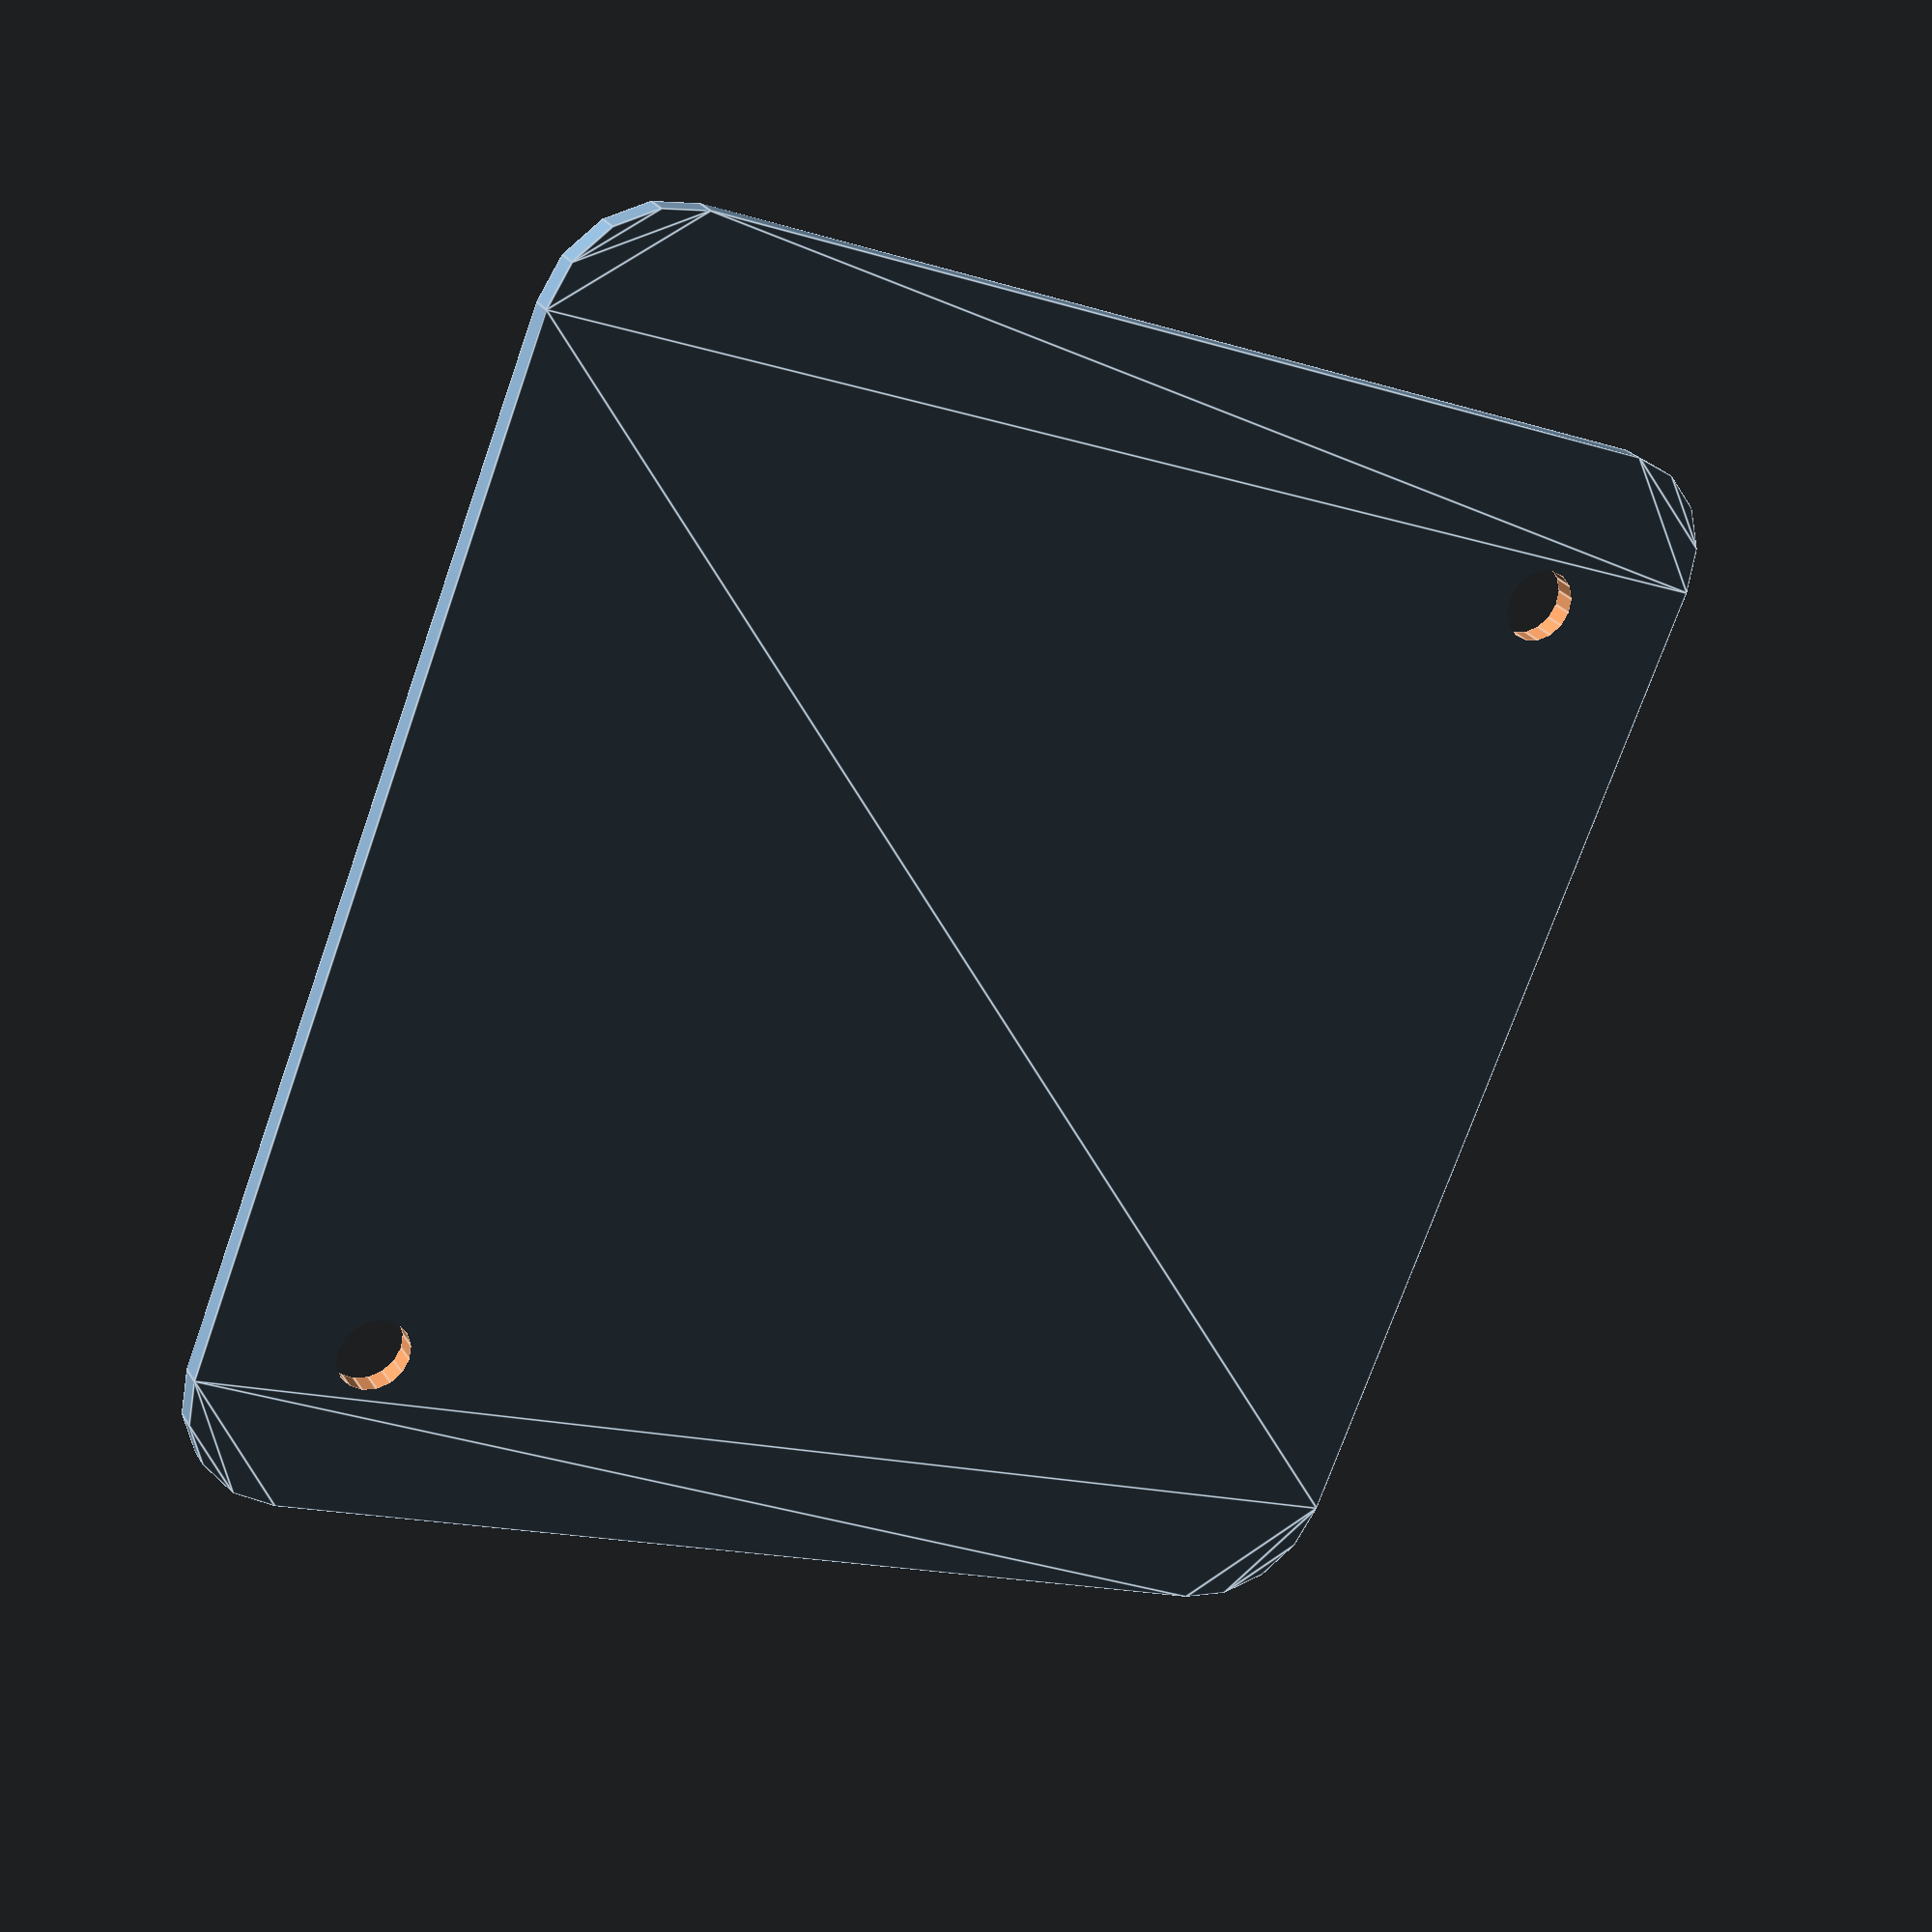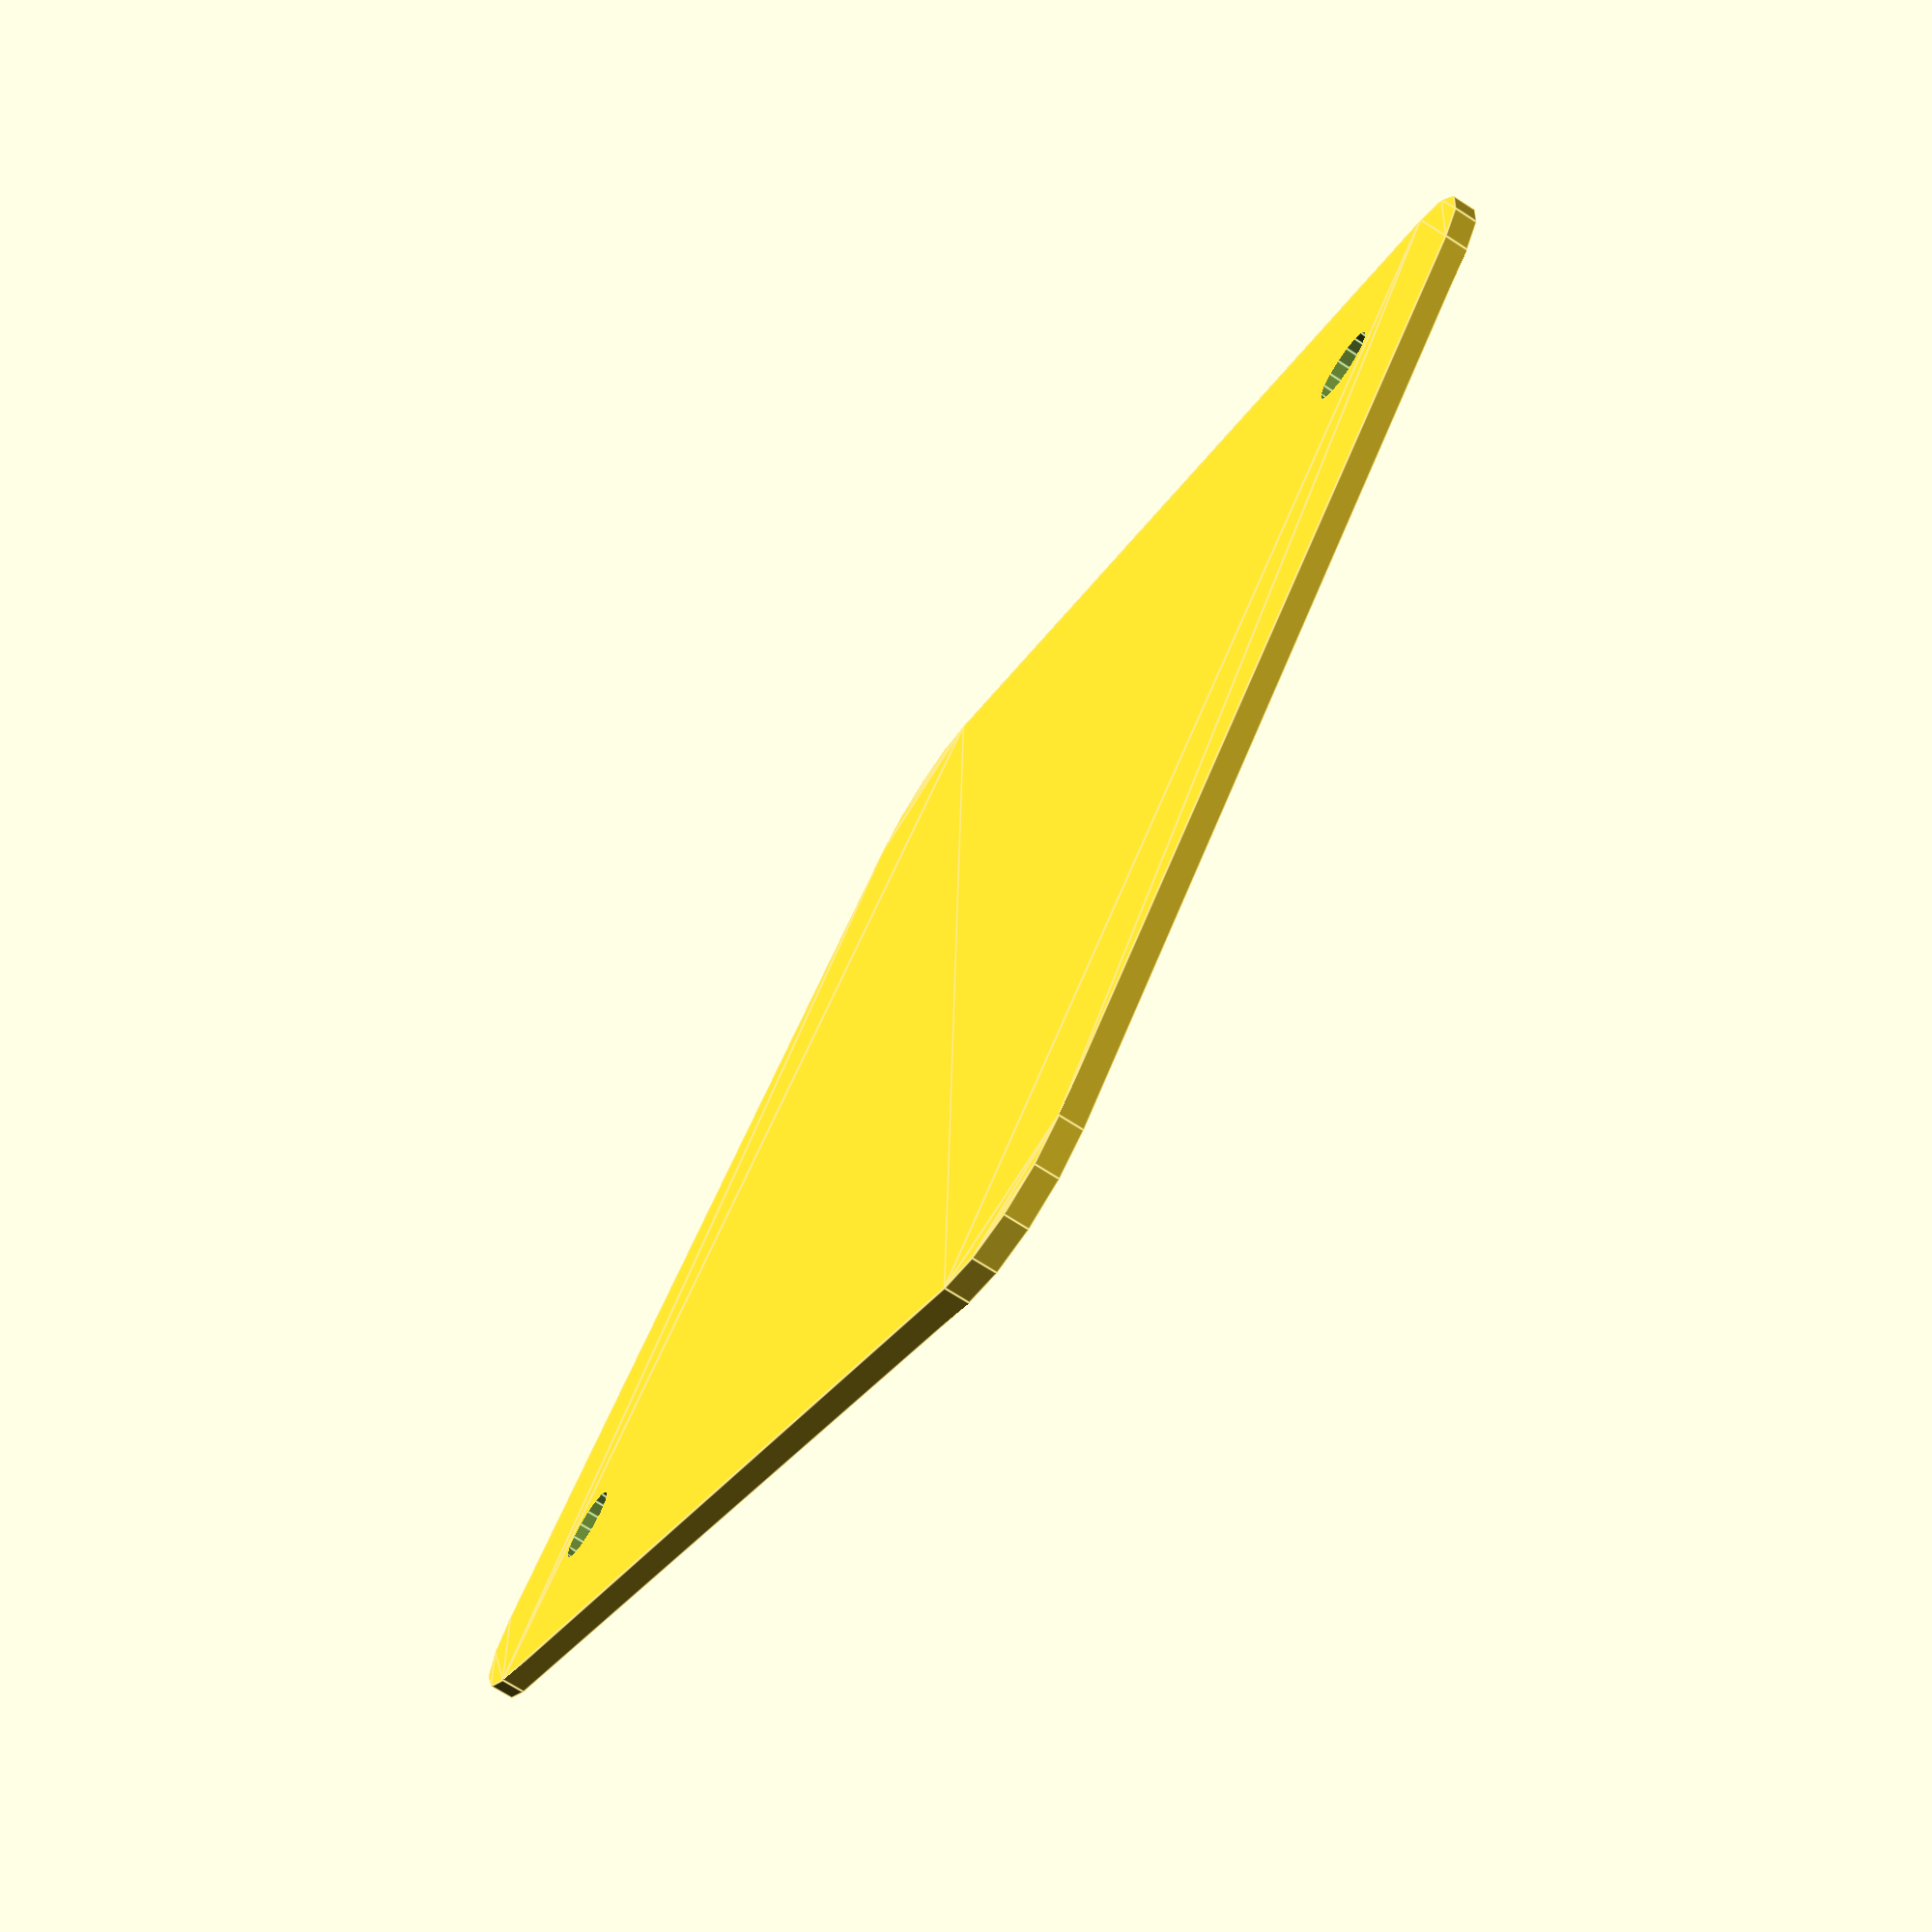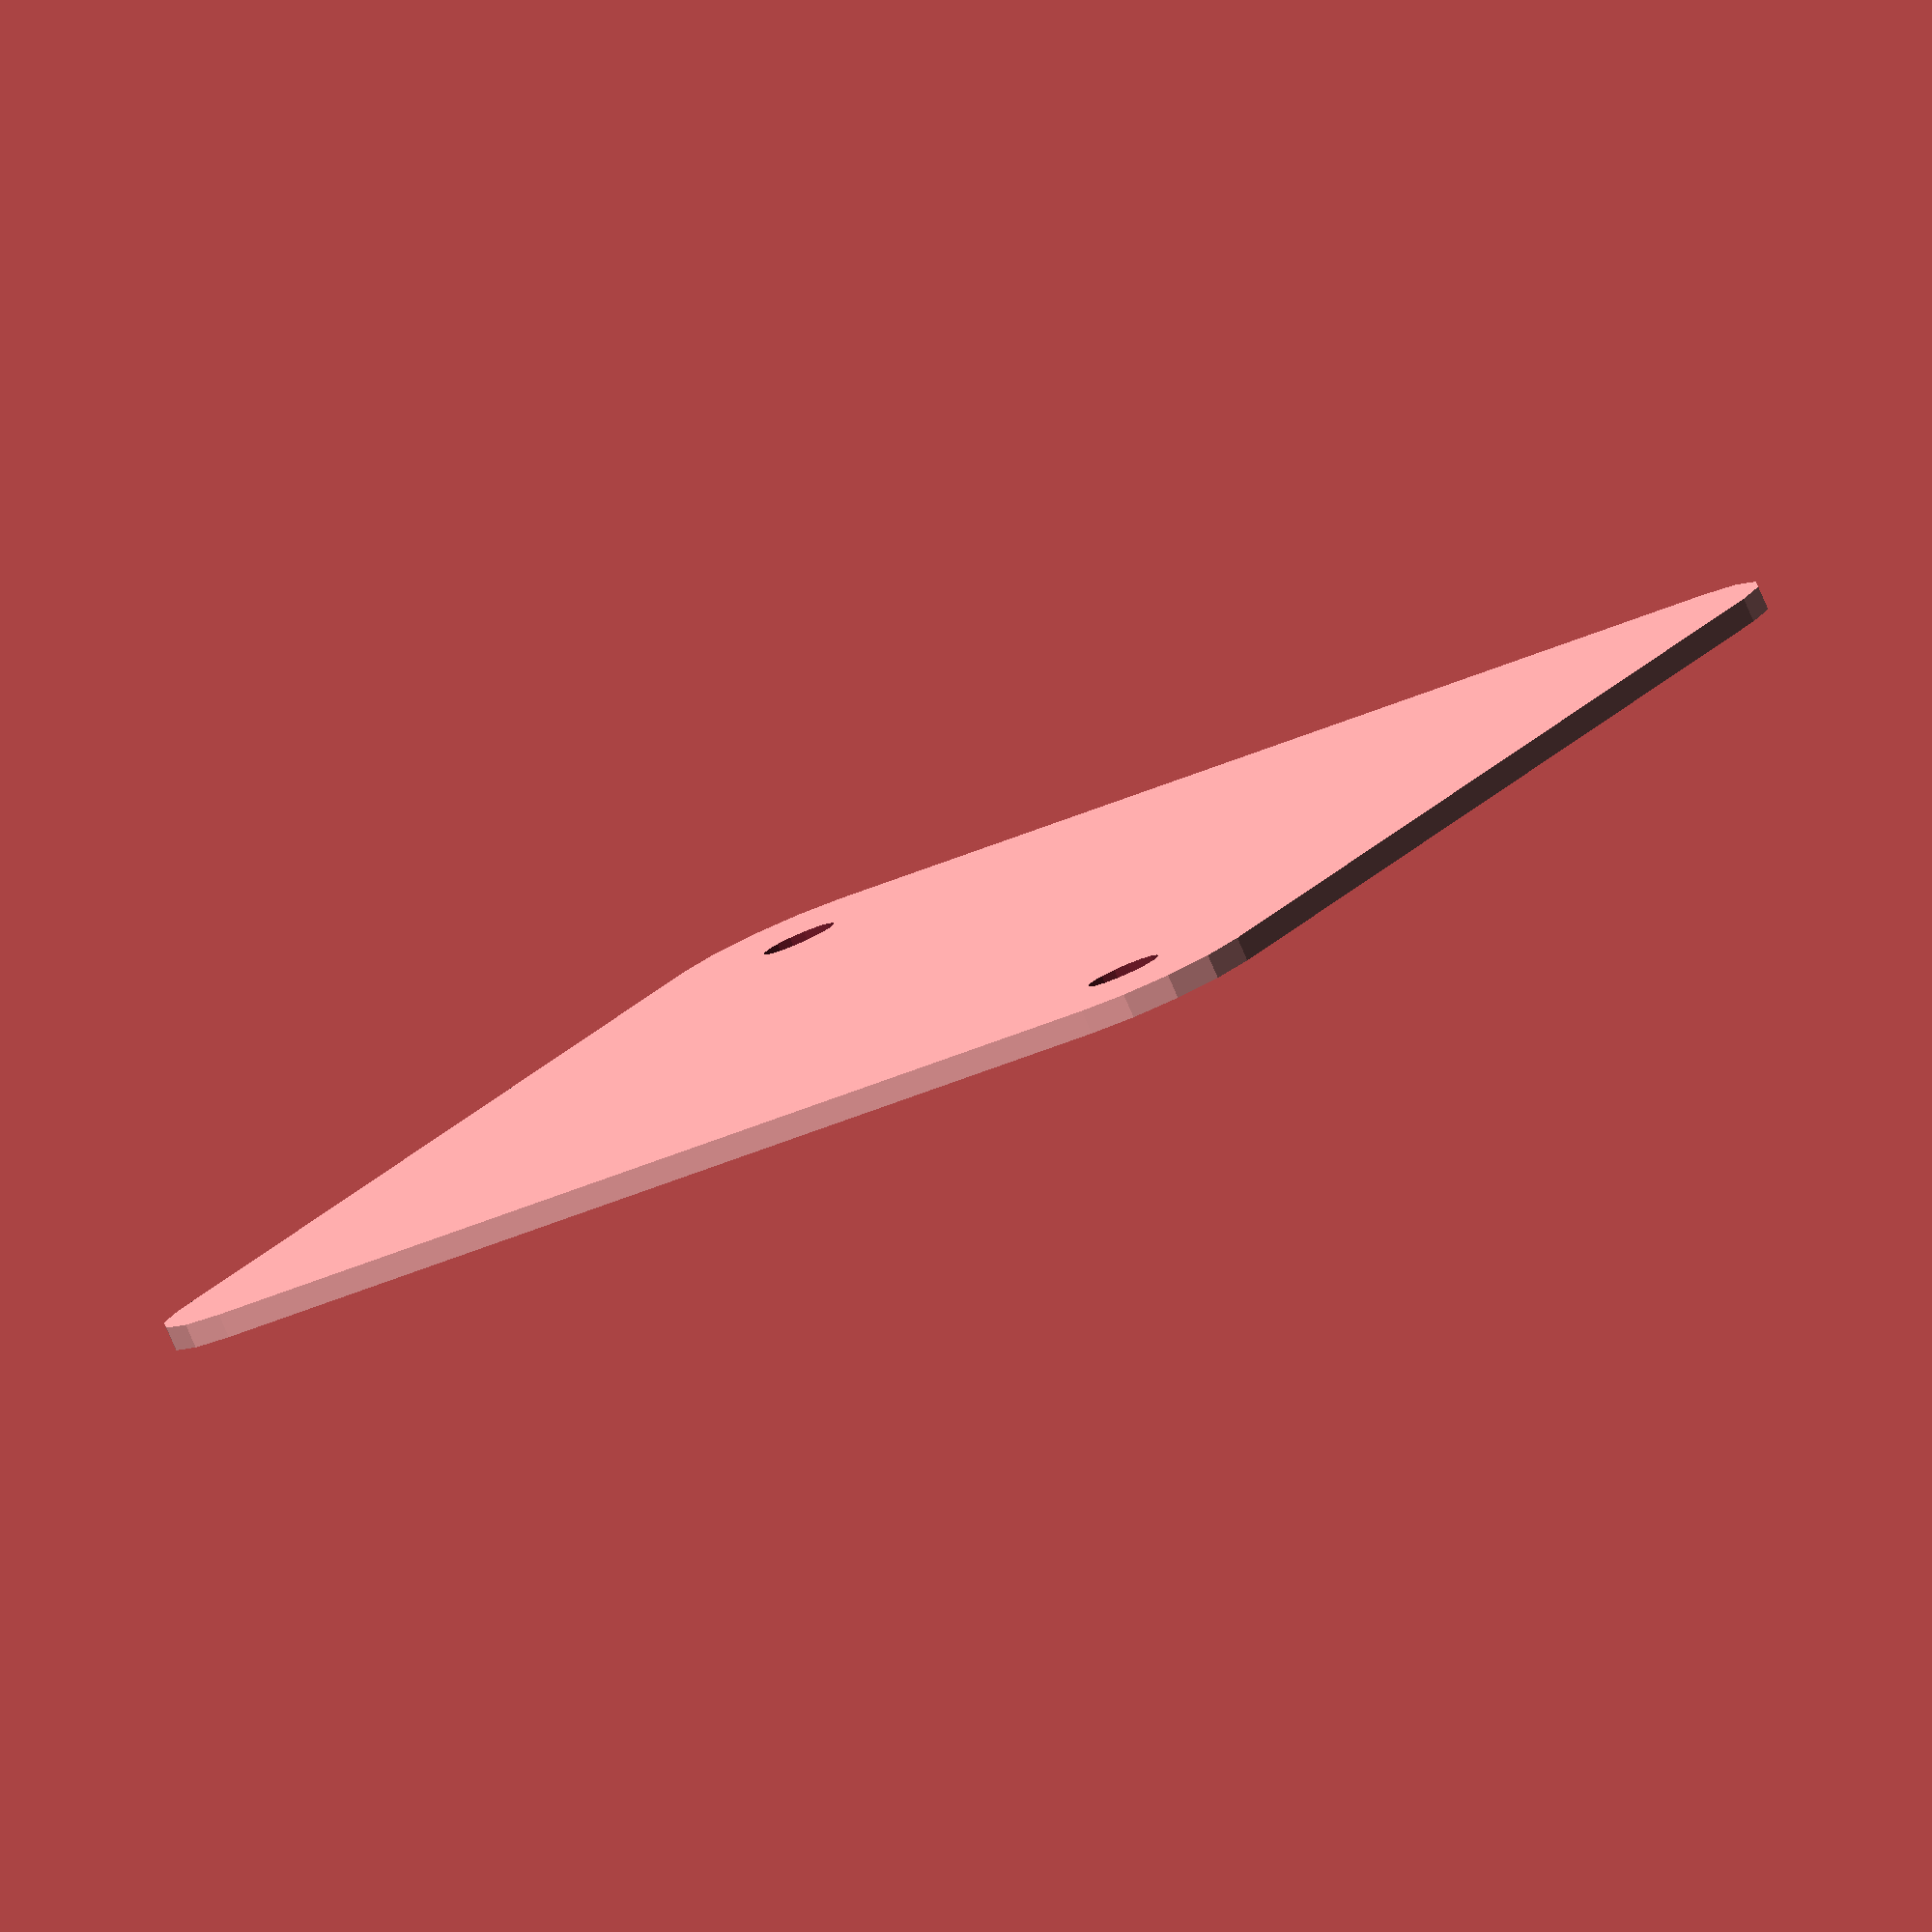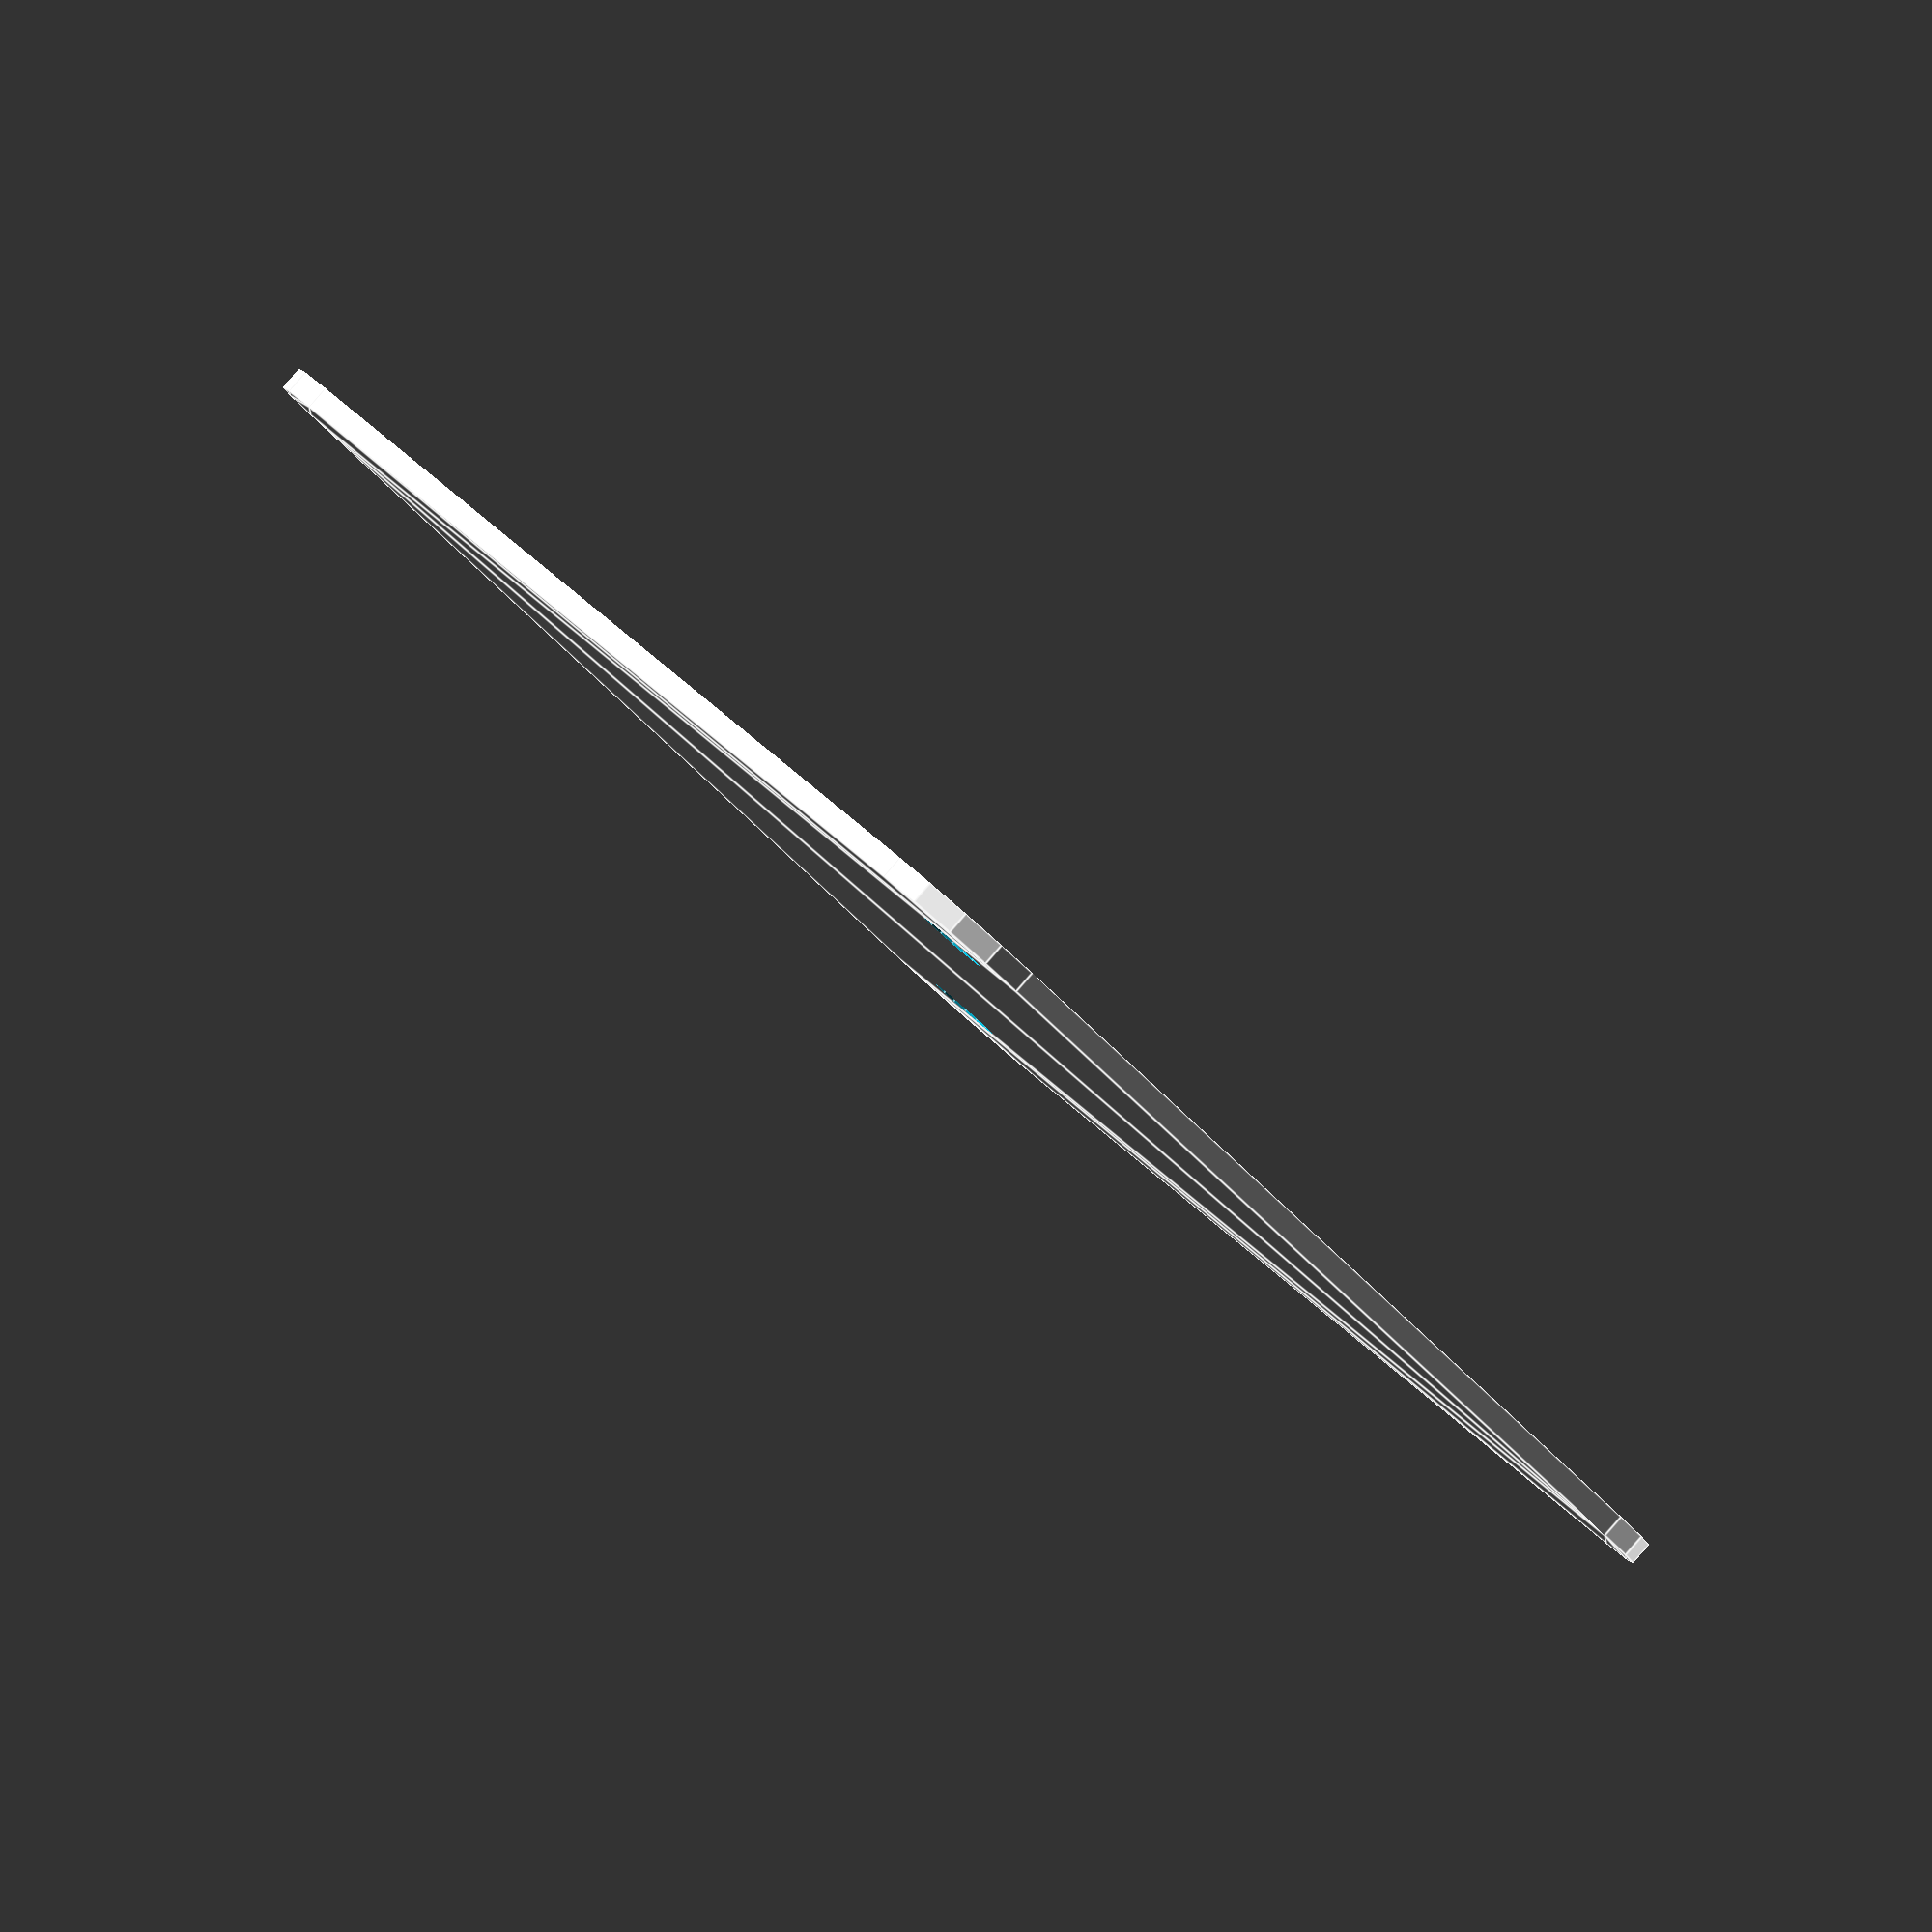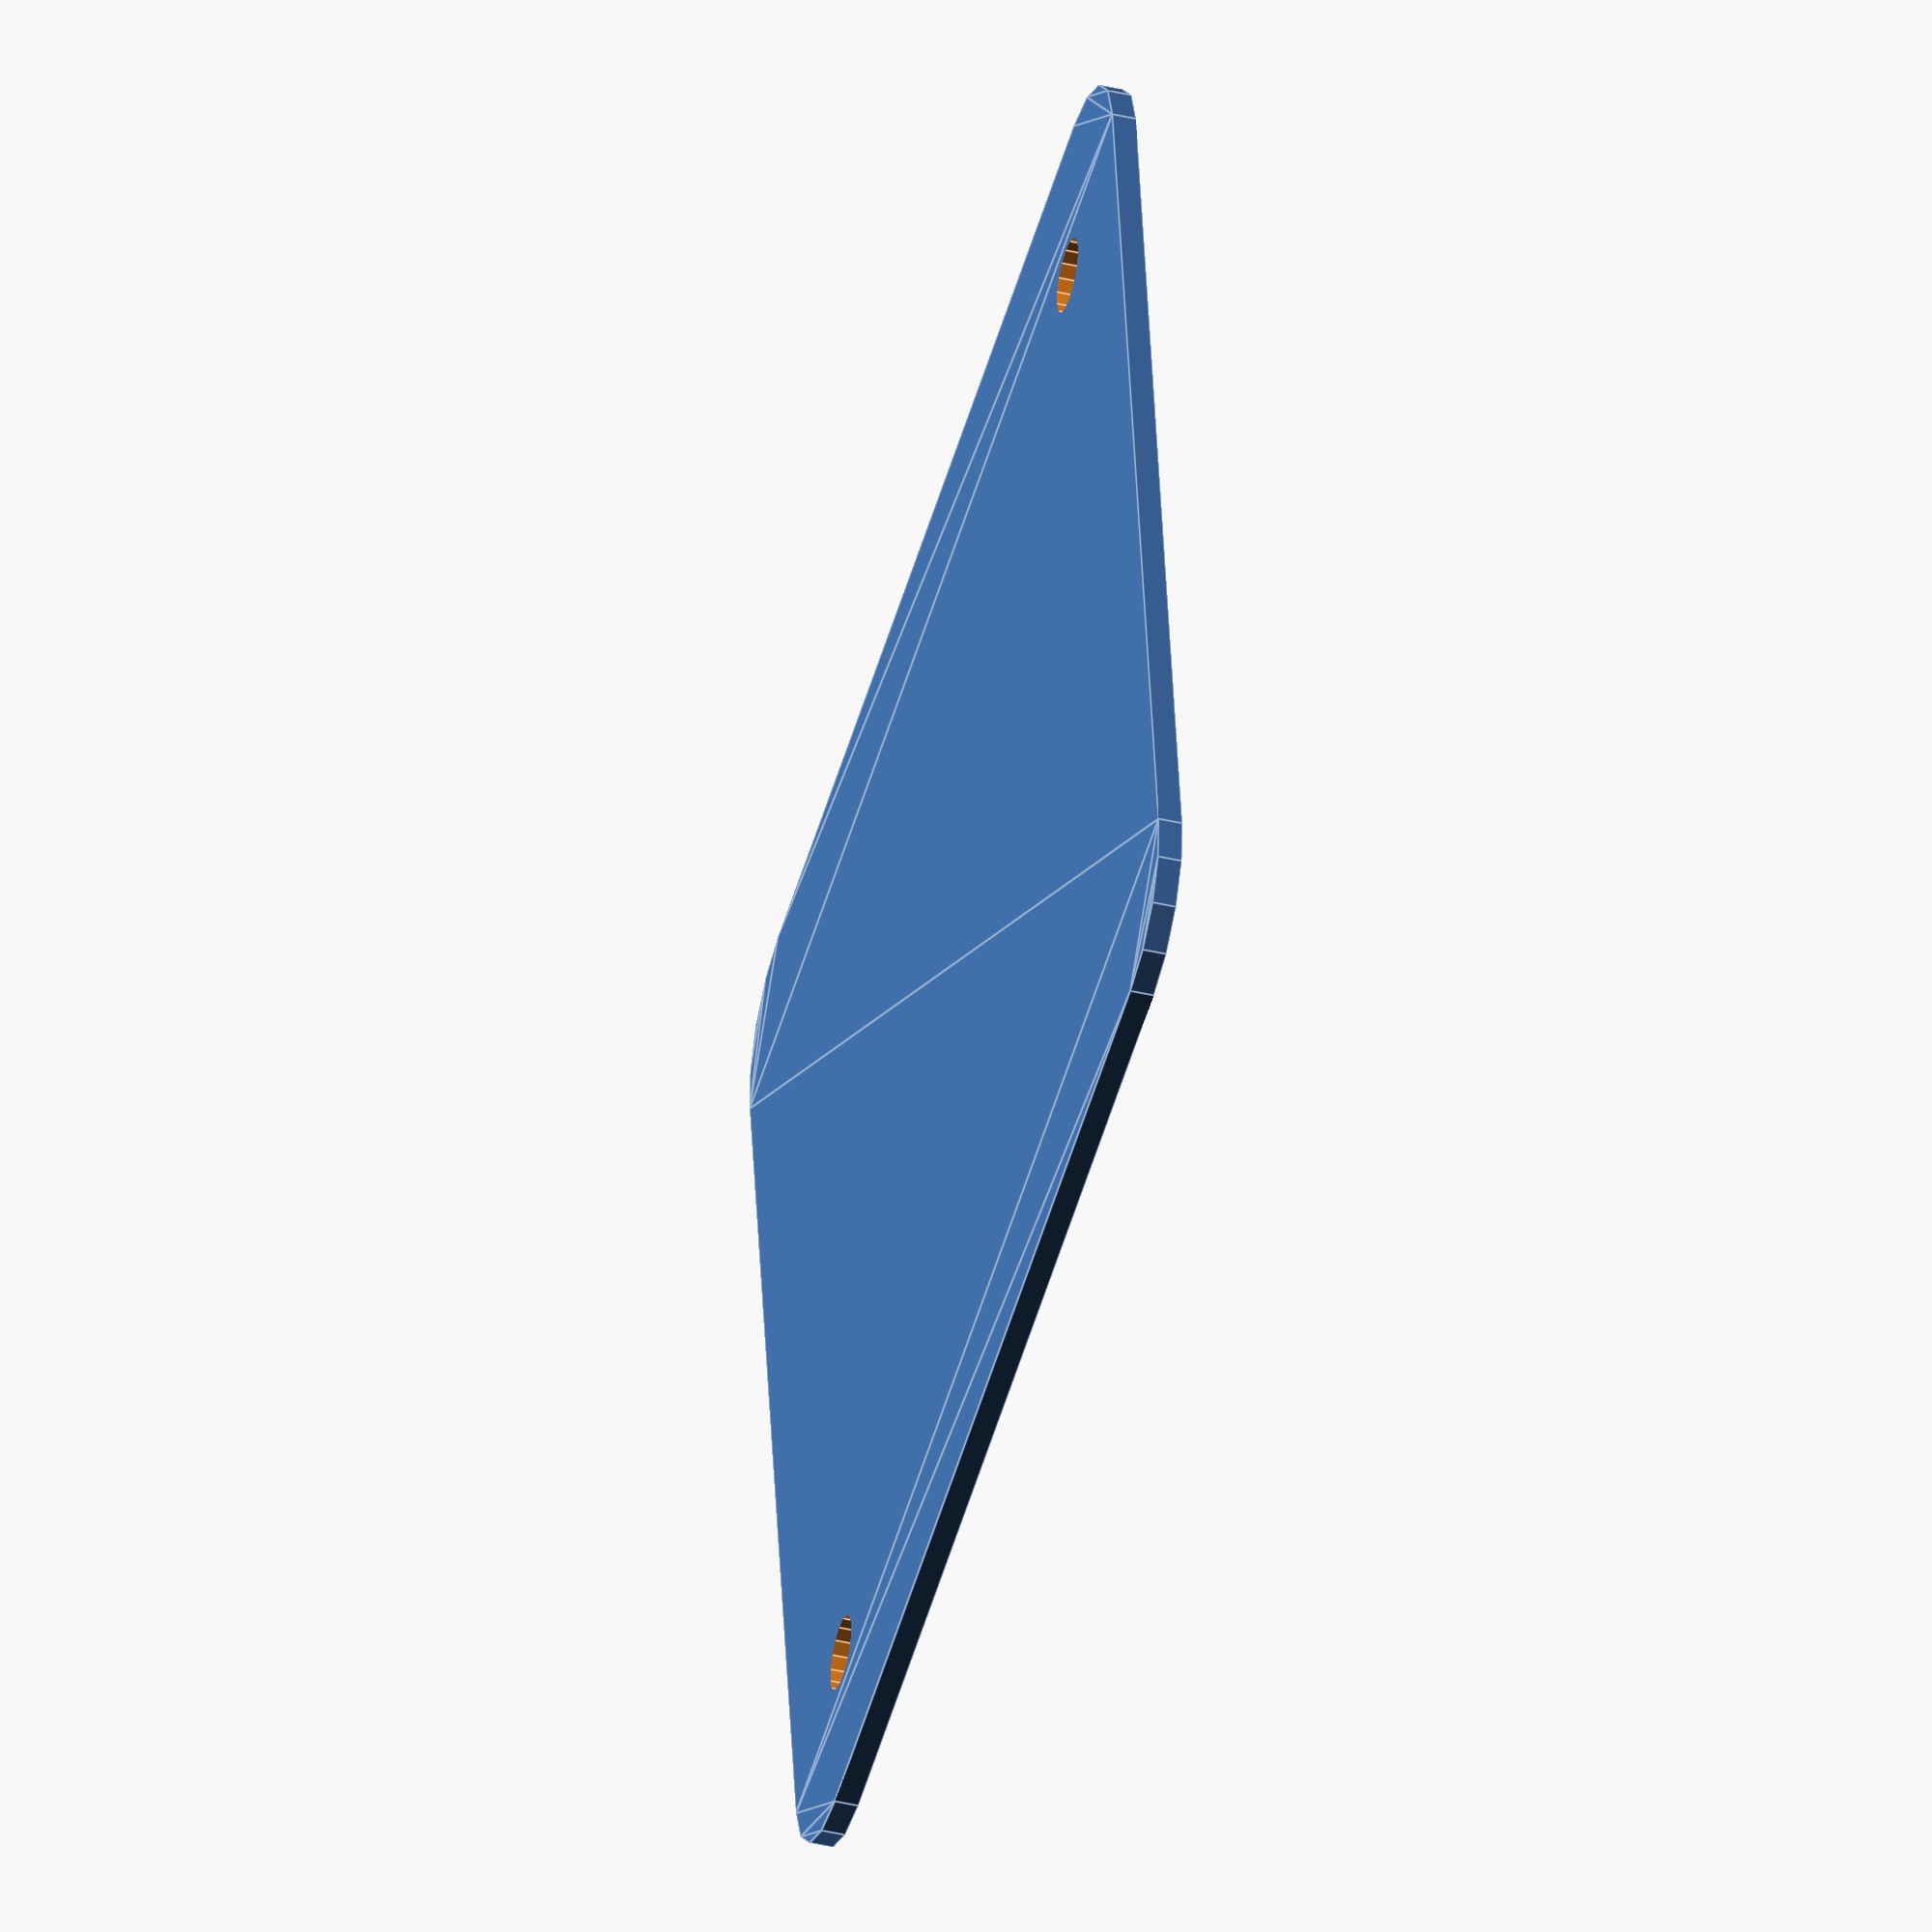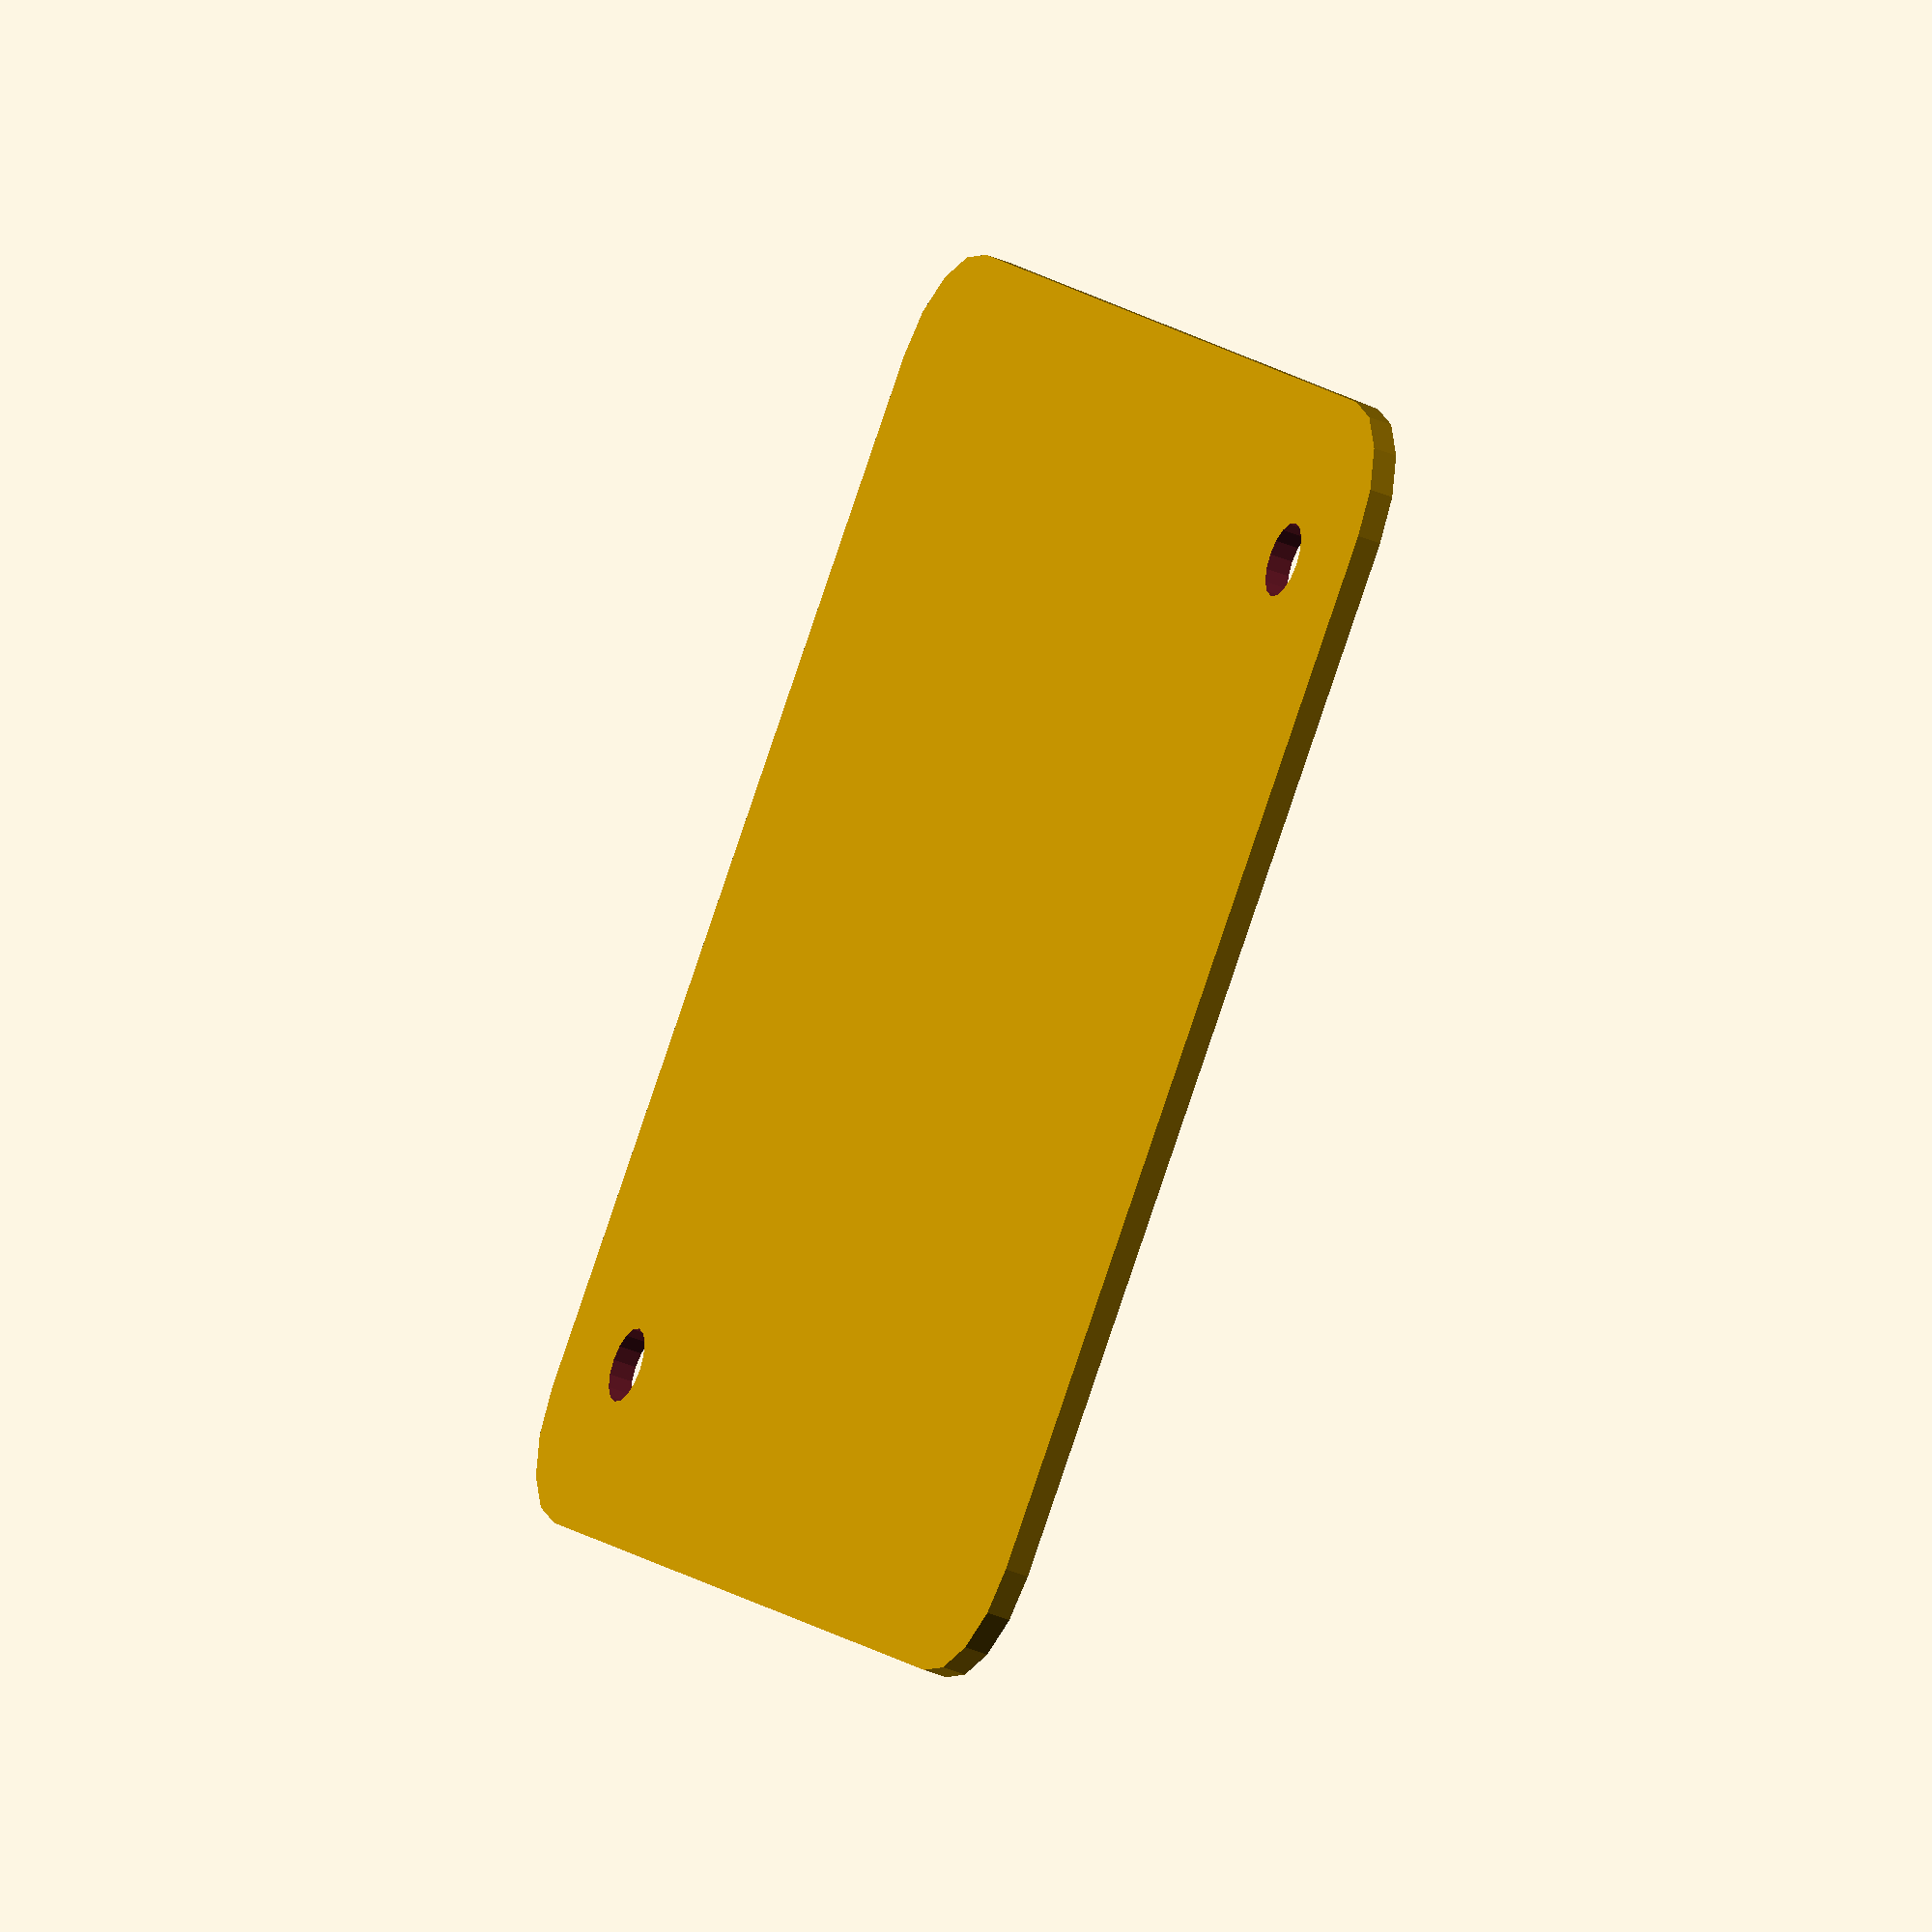
<openscad>
difference() {
  // Panel
  minkowski() {
    square([44, 44], center = true);
    circle(d = 10, $fn = 16);
  }

  // Panel mounting holes
  dd = 40 / 2;
  for(d = [-dd, dd]) {
    translate([d, d]) {
      circle(d = 3.1, $fn = 16);
    }
  }
}

</openscad>
<views>
elev=333.3 azim=68.4 roll=154.5 proj=p view=edges
elev=252.3 azim=40.1 roll=122.7 proj=p view=edges
elev=82.7 azim=149.6 roll=203.6 proj=o view=wireframe
elev=92.3 azim=315.7 roll=318.9 proj=o view=edges
elev=41.2 azim=278.9 roll=254.1 proj=o view=edges
elev=38.9 azim=46.4 roll=242.1 proj=o view=solid
</views>
